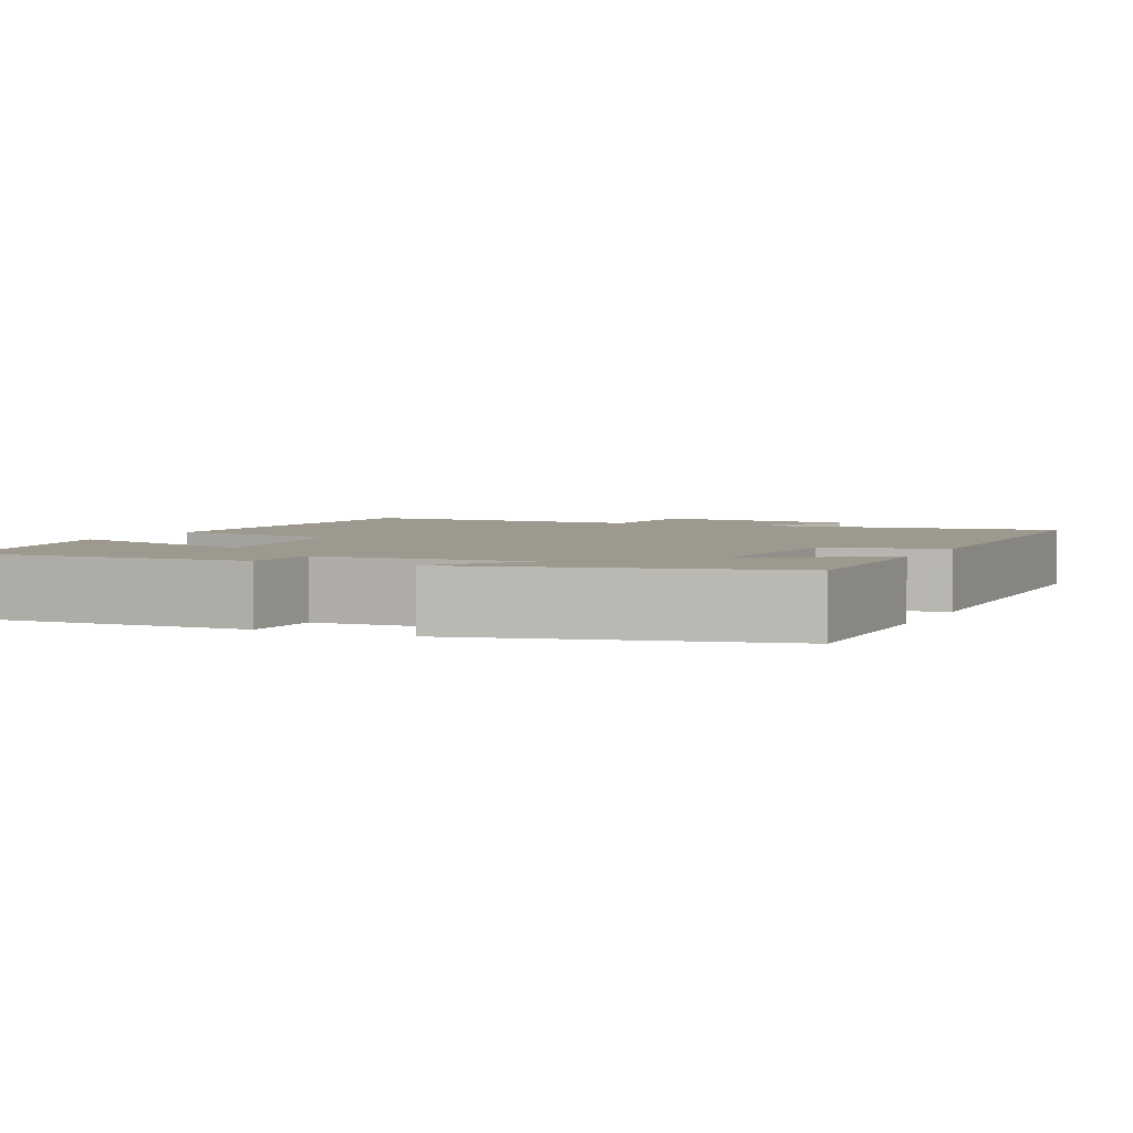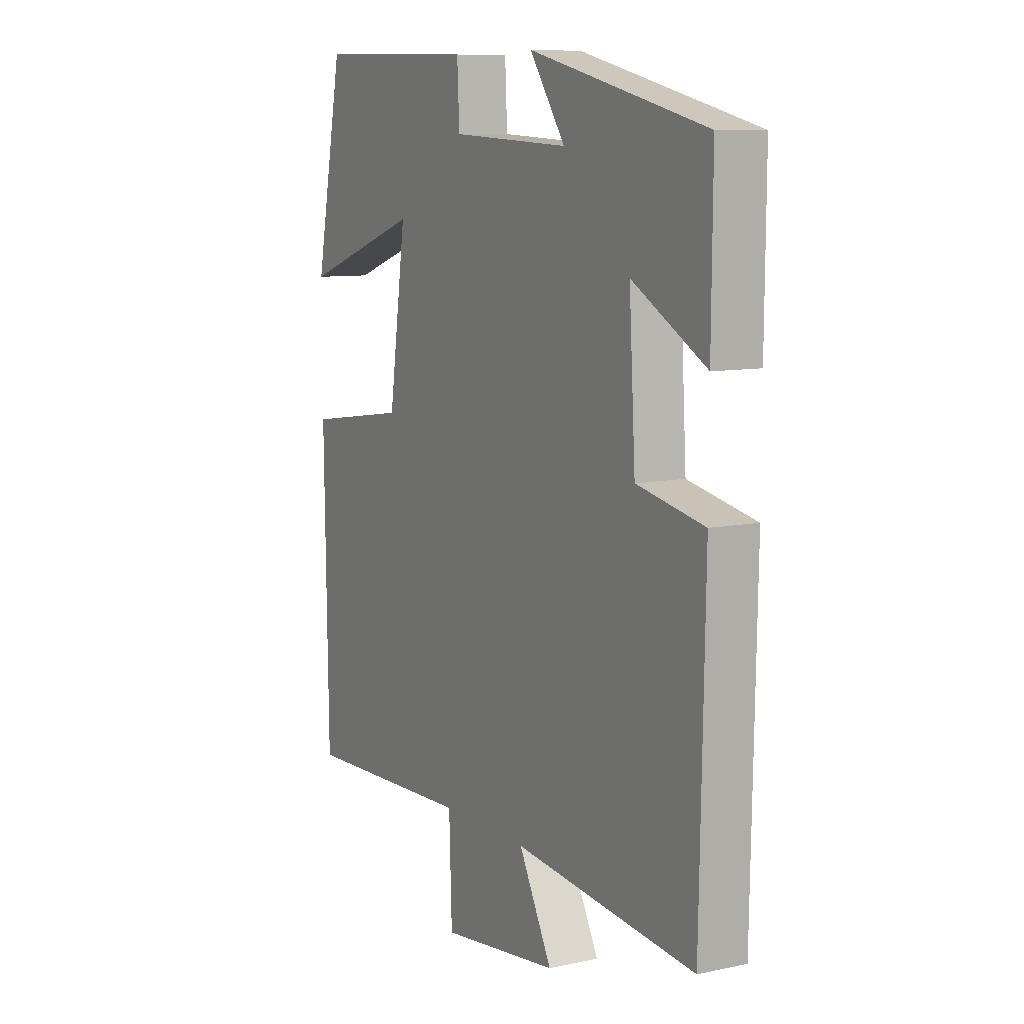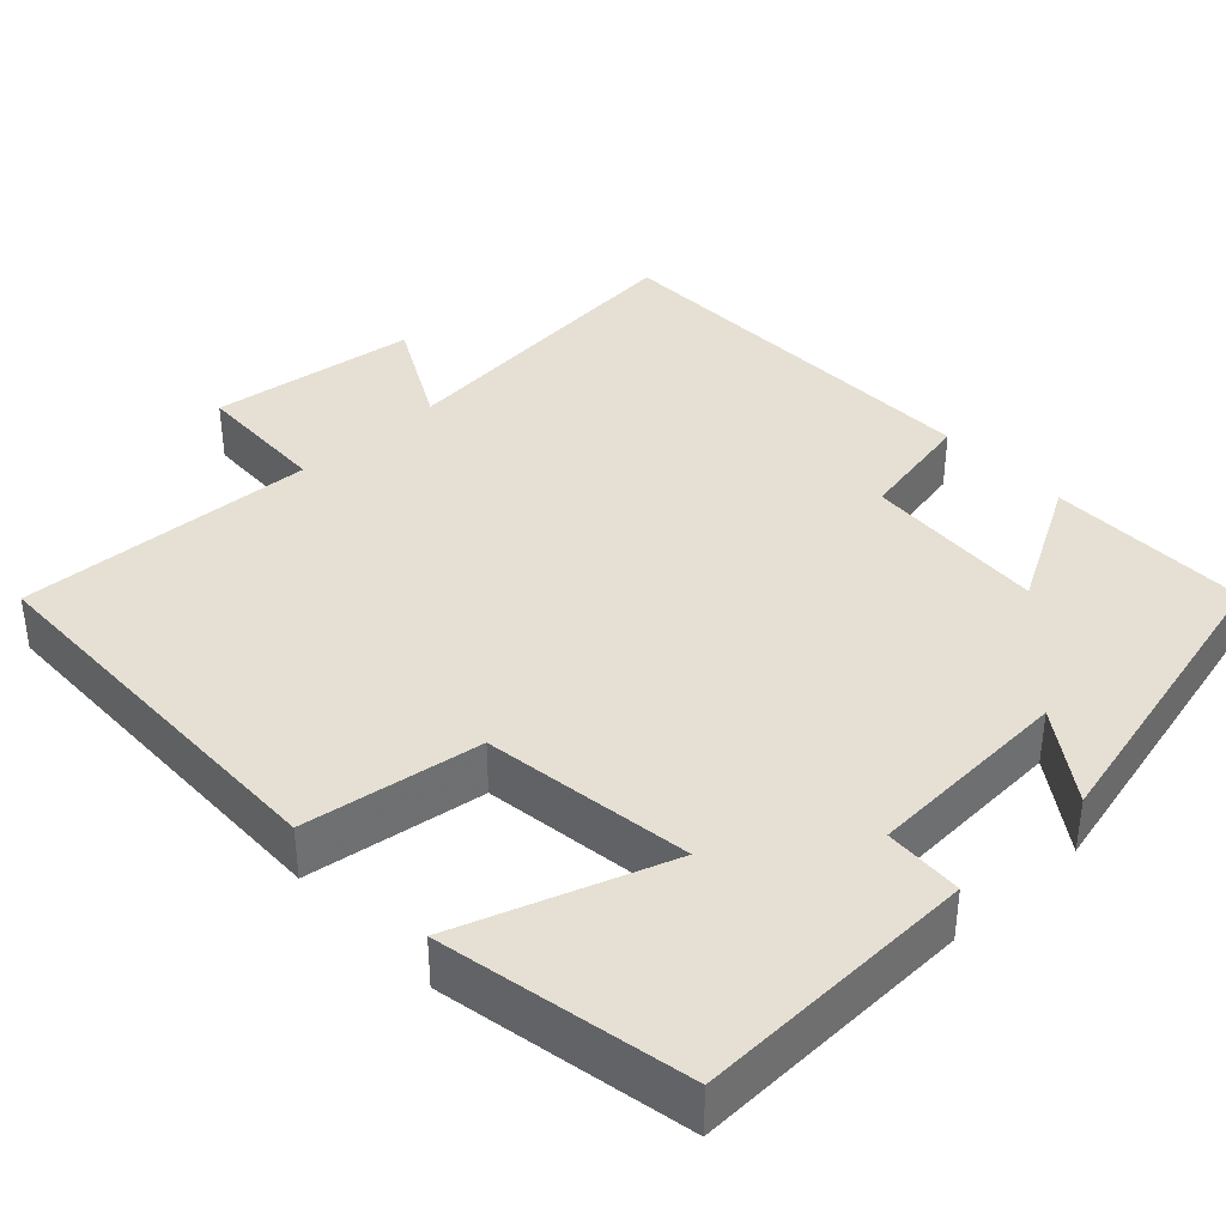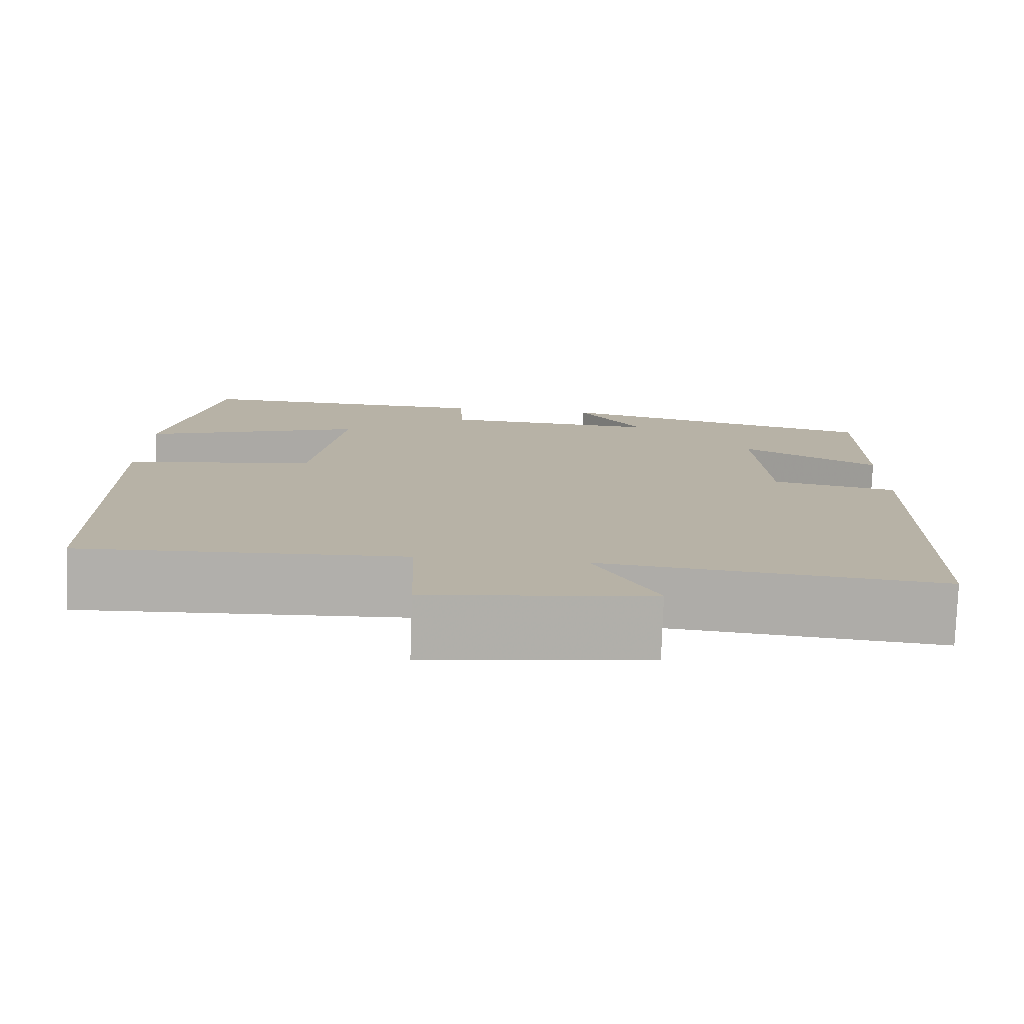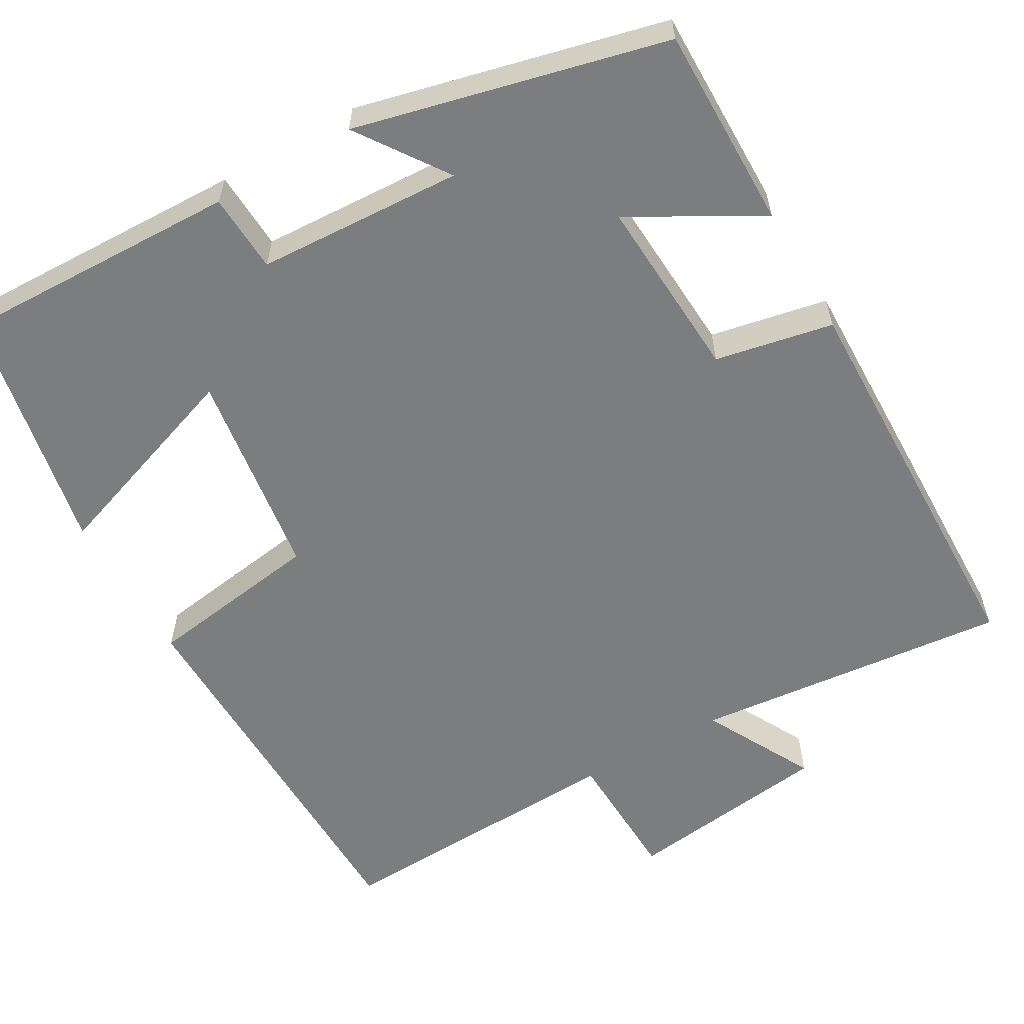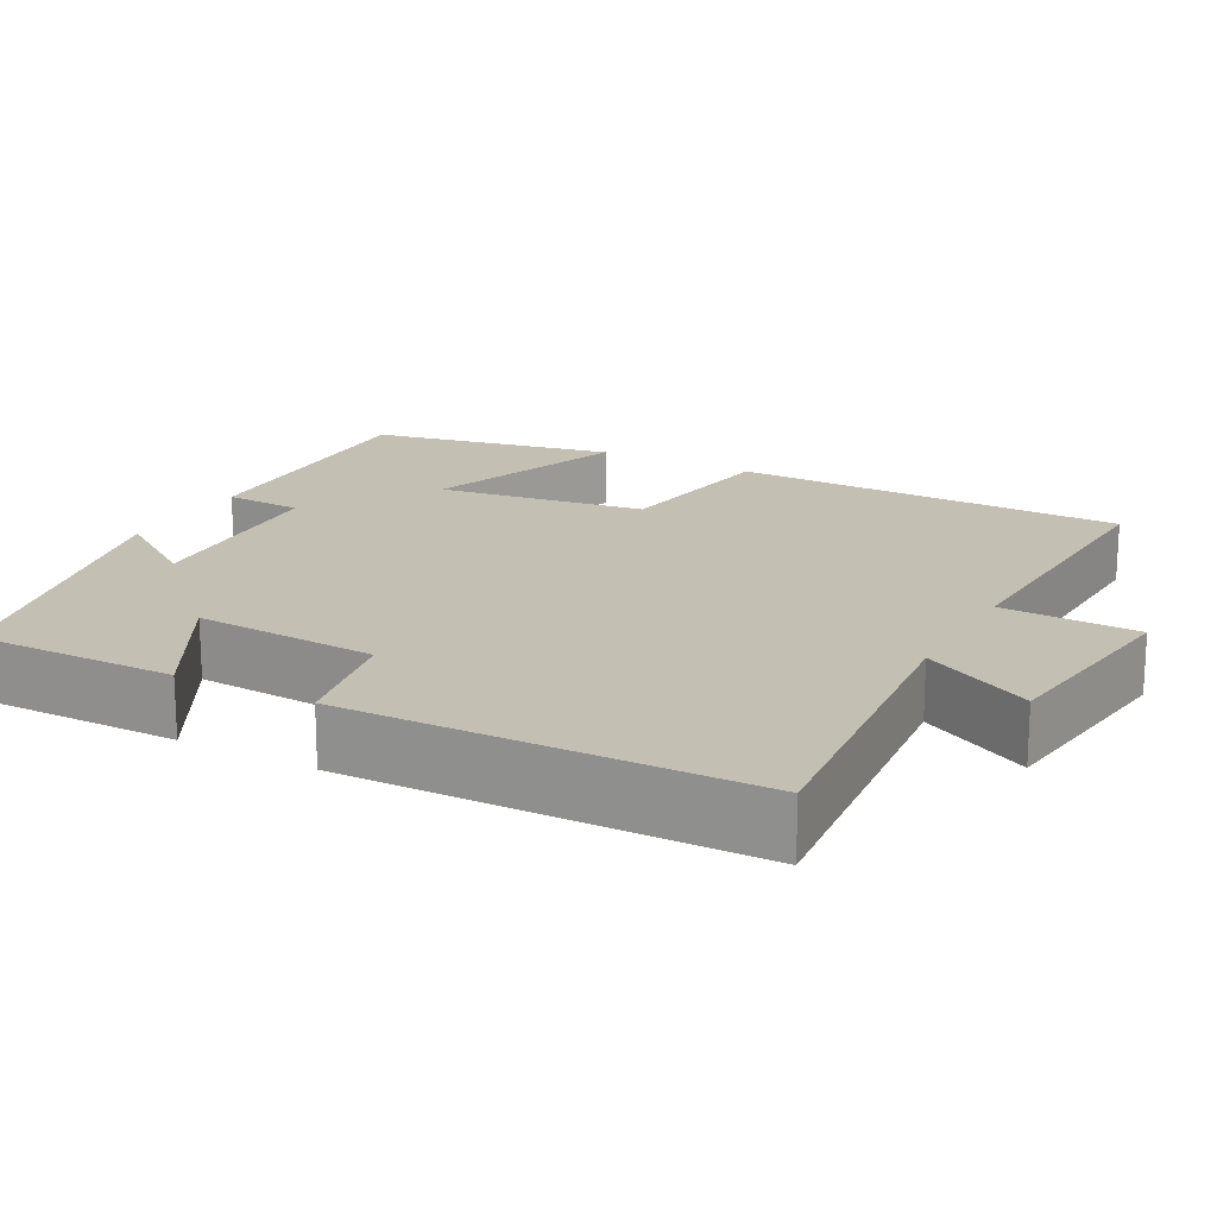
<metadata>
{"format":"obj","ext":"obj","renderer":"f3d","projection":"perspective","resolution":1024,"background":"white","views":[{"elev":3.4,"azim":25.0,"up":"+Y"},{"elev":9.2,"azim":60.6,"up":"+Z"},{"elev":38.1,"azim":-43.0,"up":"+Y"},{"elev":-77.9,"azim":-2.0,"up":"+Z"},{"elev":-59.0,"azim":29.9,"up":"+Y"},{"elev":17.8,"azim":118.6,"up":"+Y"}]}
</metadata>
<code>
v 0.49 0.07 -0.541
v 0.086 0.07 -0.5
v 0.16 0.07 -0.64
v -0.104 0.07 -0.674
v -0.11 0.07 -0.5
v -0.492 0.07 -0.516
v -0.5 0.07 -0.012
v -0.274 0.07 0.021
v -0.236 0.07 0.287
v -0.5 0.07 0.196
v -0.438 0.07 0.511
v -0.079 0.07 0.5
v -0.074 0.07 0.4
v 0.188 0.07 0.386
v 0.109 0.07 0.5
v 0.502 0.07 0.404
v 0.5 0.07 0.146
v 0.336 0.07 0.238
v 0.35 0.07 0.004
v 0.5 0.07 -0.026
v 0.49 0 -0.541
v 0.086 0 -0.5
v 0.16 0 -0.64
v -0.104 0 -0.674
v -0.11 0 -0.5
v -0.492 0 -0.516
v -0.5 0 -0.012
v -0.274 0 0.021
v -0.236 0 0.287
v -0.5 0 0.196
v -0.438 0 0.511
v -0.079 0 0.5
v -0.074 0 0.4
v 0.188 0 0.386
v 0.109 0 0.5
v 0.502 0 0.404
v 0.5 0 0.146
v 0.336 0 0.238
v 0.35 0 0.004
v 0.5 0 -0.026
f 19 20 1 2
f 18 19 2
f 16 17 18
f 15 16 18
f 14 15 18
f 13 14 18 2
f 11 12 13
f 10 11 13
f 9 10 13
f 8 9 13 2
f 5 6 7 8
f 5 8 2 3
f 3 4 5
f 22 21 40 39
f 22 39 38
f 38 37 36
f 38 36 35
f 38 35 34
f 22 38 34 33
f 33 32 31
f 33 31 30
f 33 30 29
f 22 33 29 28
f 28 27 26 25
f 23 22 28 25
f 25 24 23
f 1 21 22 2
f 2 22 23 3
f 3 23 24 4
f 4 24 25 5
f 5 25 26 6
f 6 26 27 7
f 7 27 28 8
f 8 28 29 9
f 9 29 30 10
f 10 30 31 11
f 11 31 32 12
f 12 32 33 13
f 13 33 34 14
f 14 34 35 15
f 15 35 36 16
f 16 36 37 17
f 17 37 38 18
f 18 38 39 19
f 19 39 40 20
f 20 40 21 1

</code>
